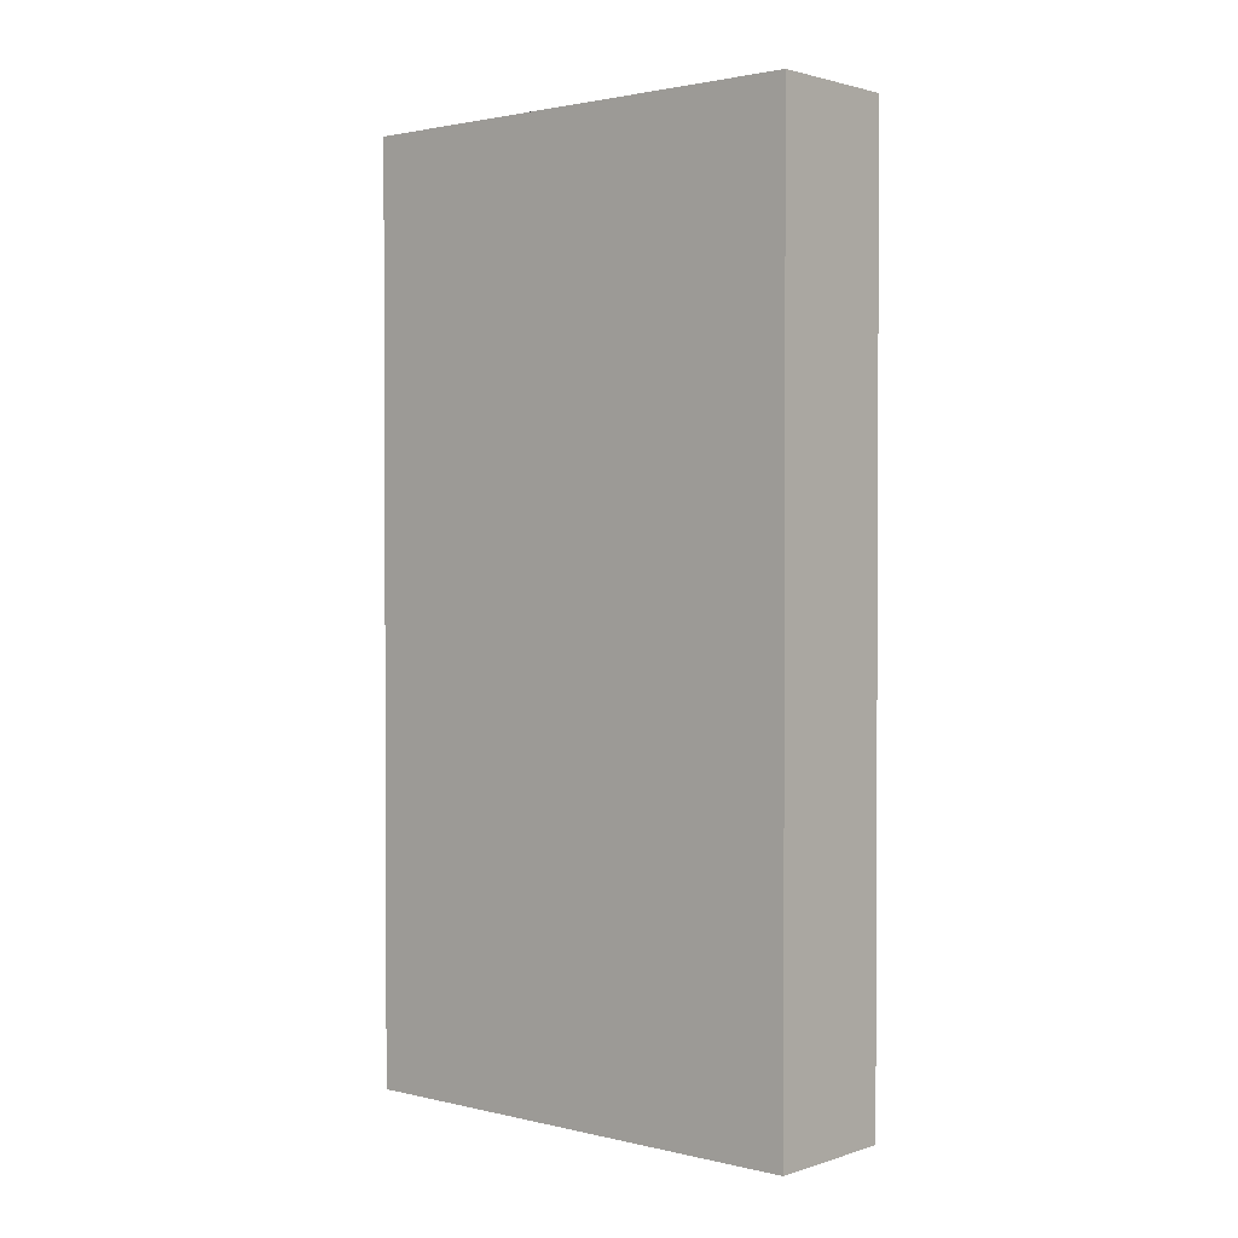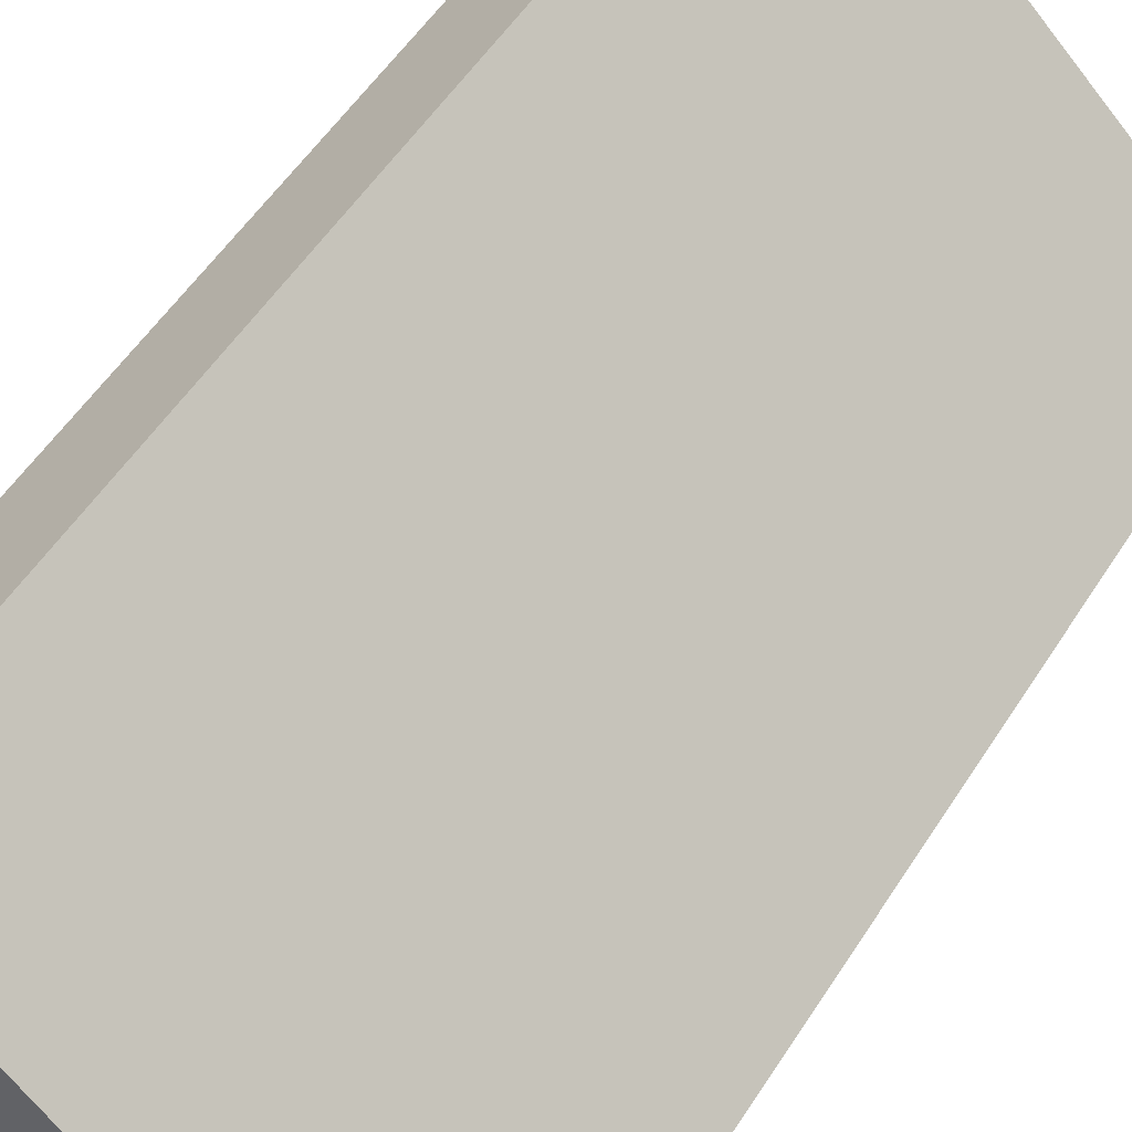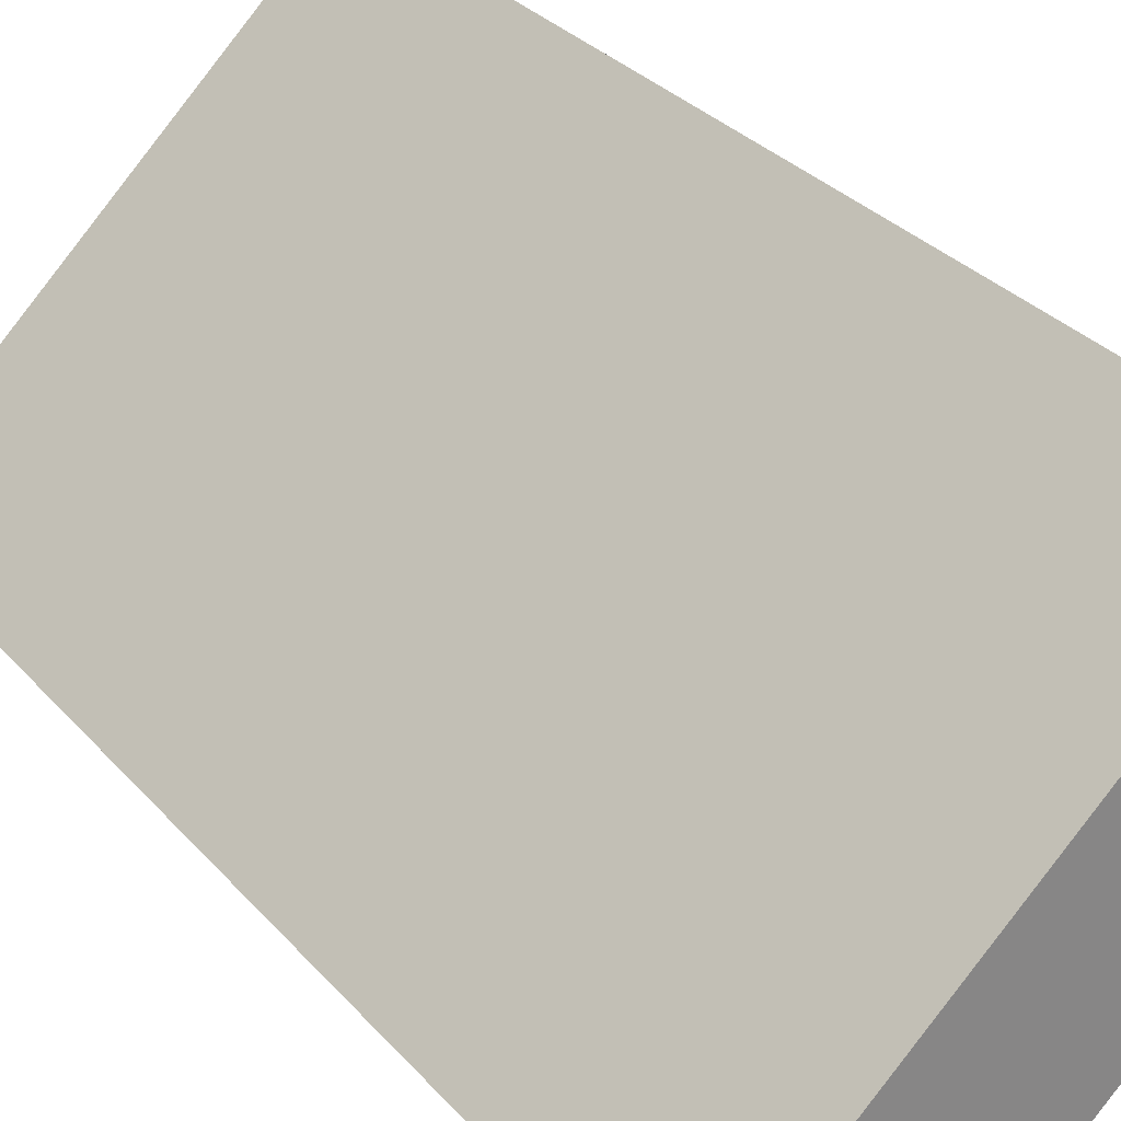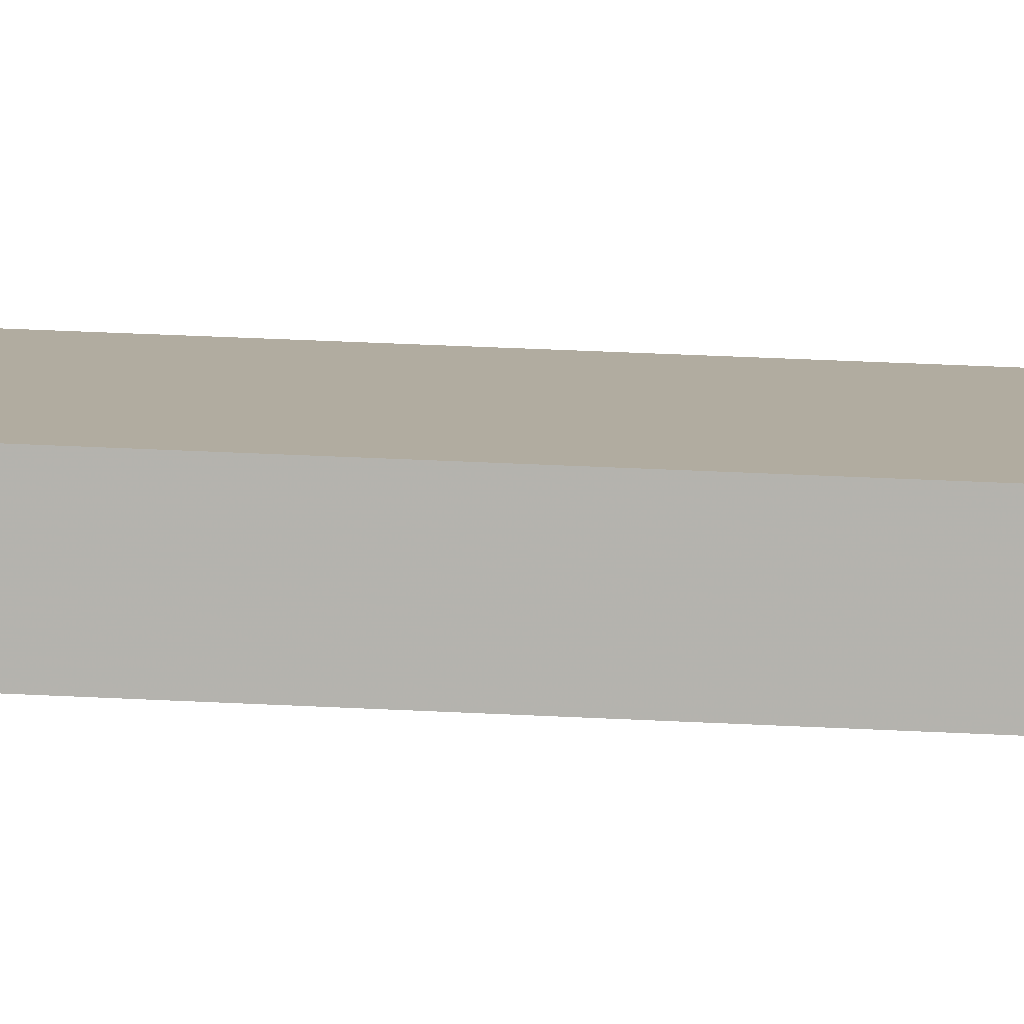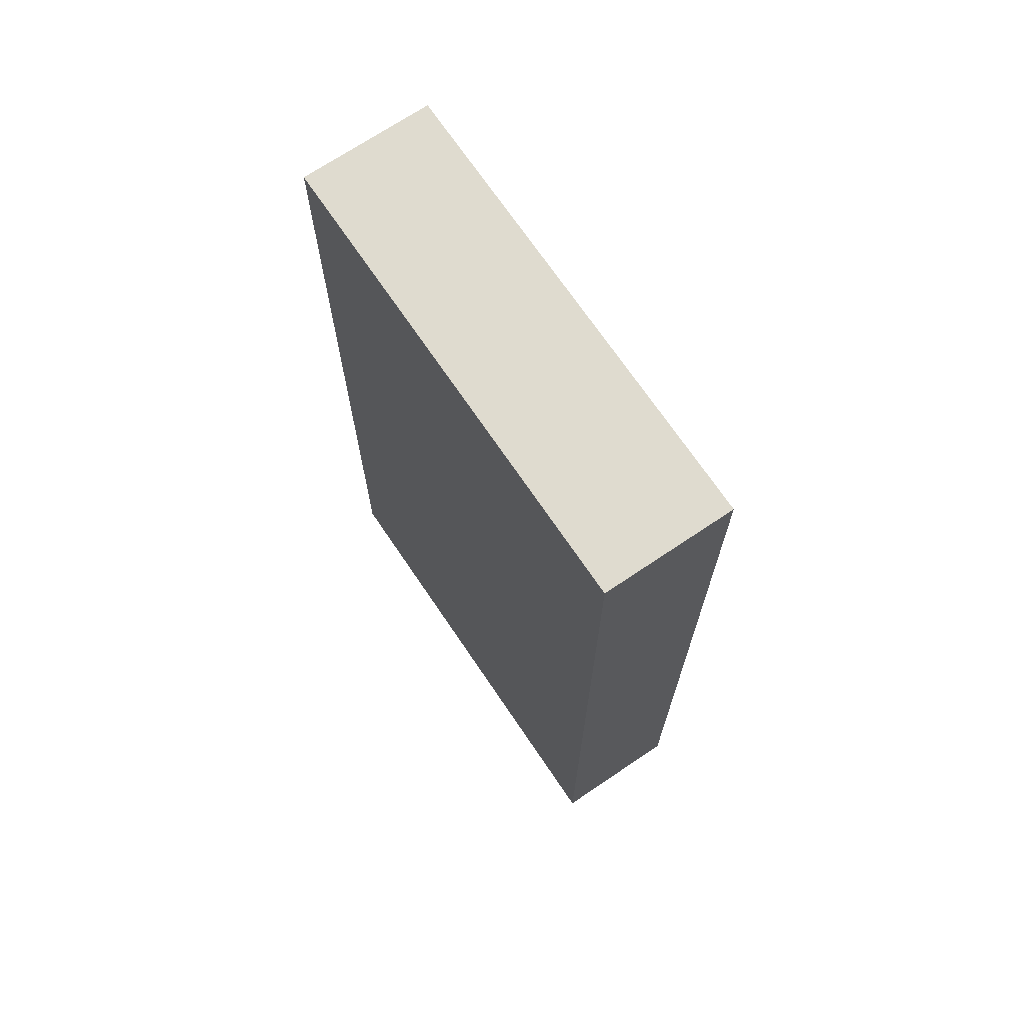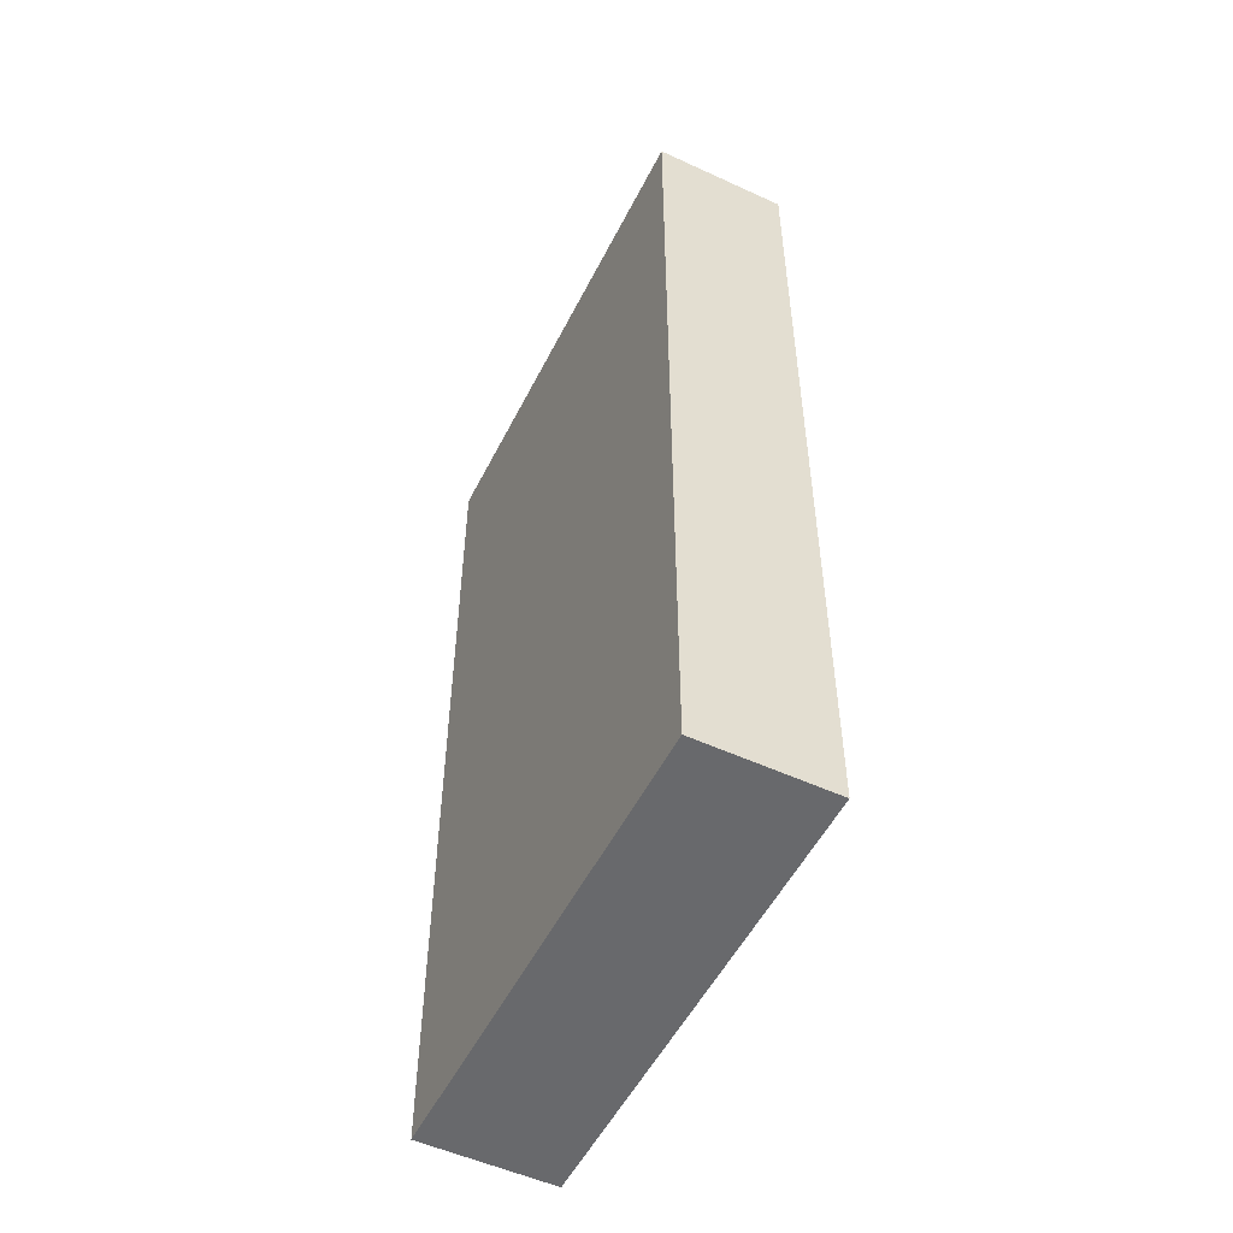
<metadata>
{"format":"obj","ext":"obj","renderer":"f3d","projection":"perspective","resolution":1024,"background":"white","views":[{"elev":1.7,"azim":-3.5,"up":"+Y"},{"elev":51.9,"azim":-148.7,"up":"+Z"},{"elev":28.8,"azim":-31.7,"up":"+Z"},{"elev":54.2,"azim":92.8,"up":"+Z"},{"elev":70.4,"azim":-168.4,"up":"+Y"},{"elev":-52.8,"azim":-160.7,"up":"+Y"}]}
</metadata>
<code>
o Cube.040_Cube.111
v 21.04 14.17 -13.62
v 21.04 7.696 -13.62
v 21.7 14.17 -14.3
v 21.7 7.696 -14.3
v 23.45 14.17 -11.26
v 23.45 7.696 -11.26
v 24.12 14.17 -11.94
v 24.12 7.696 -11.94
f 2 1 3
f 4 3 7
f 8 7 5
f 6 5 1
f 7 3 1
f 4 8 6
f 2 3 4
f 4 7 8
f 8 5 6
f 6 1 2
f 7 1 5
f 4 6 2

</code>
